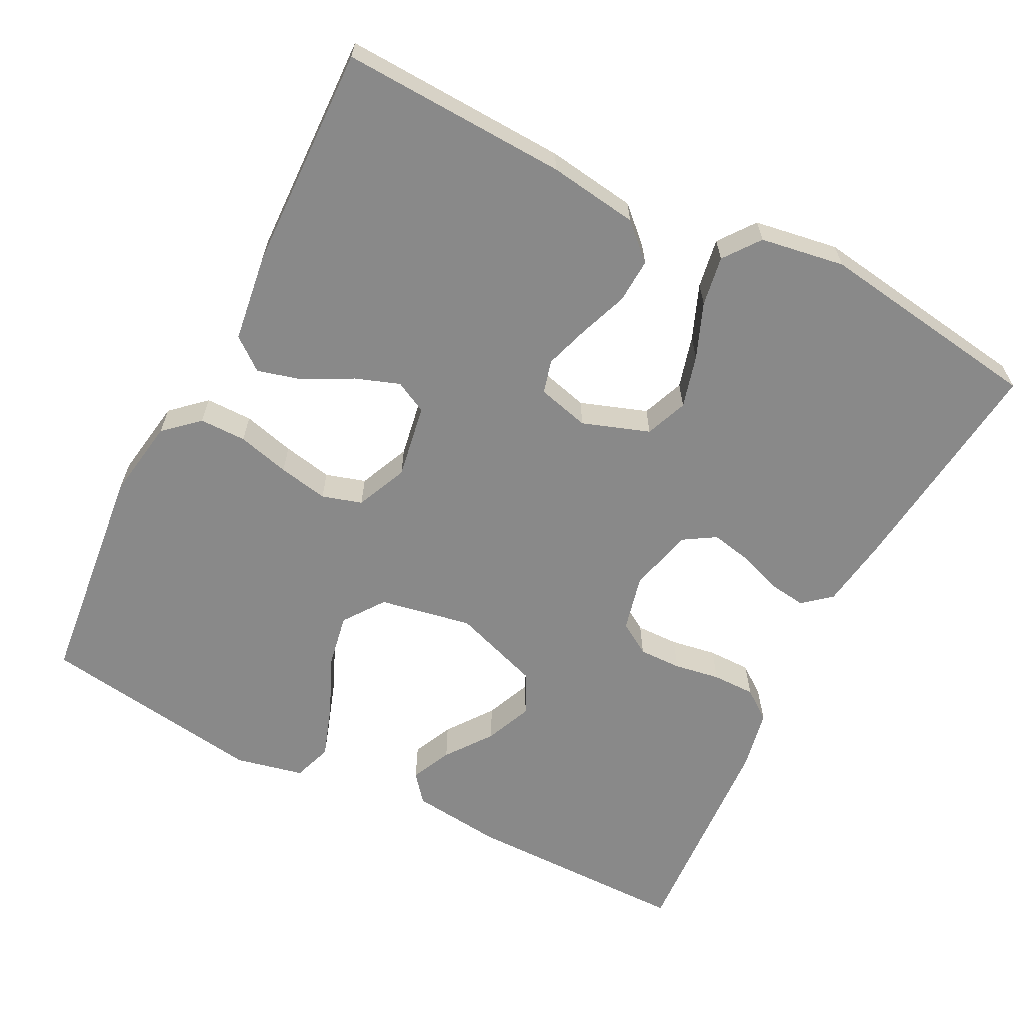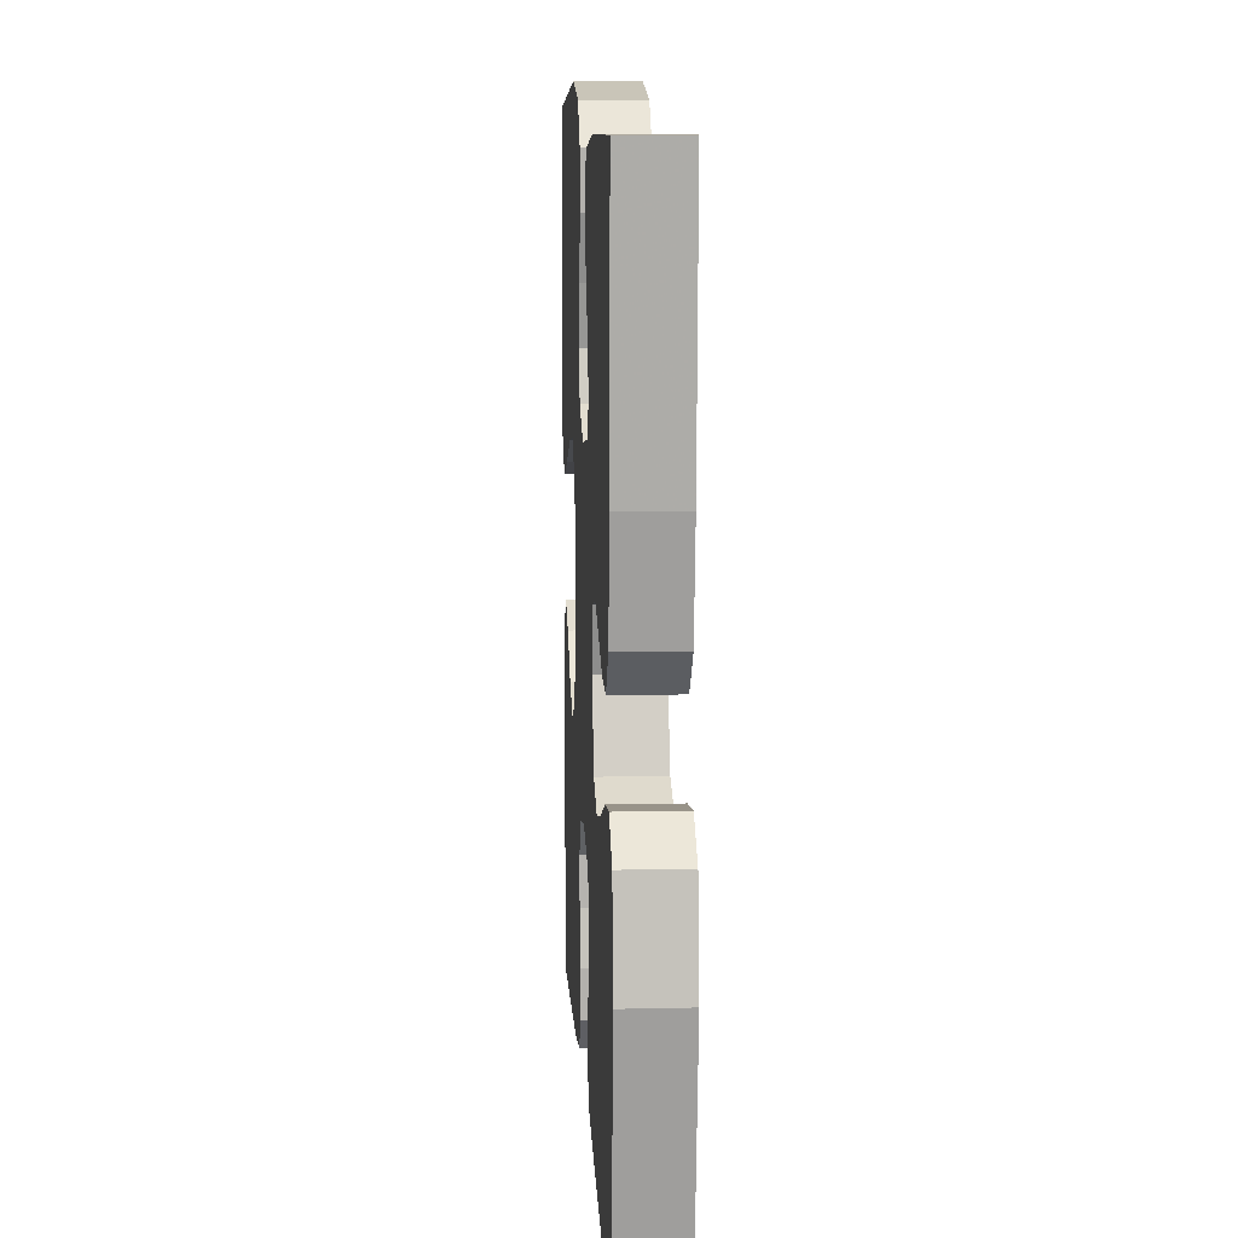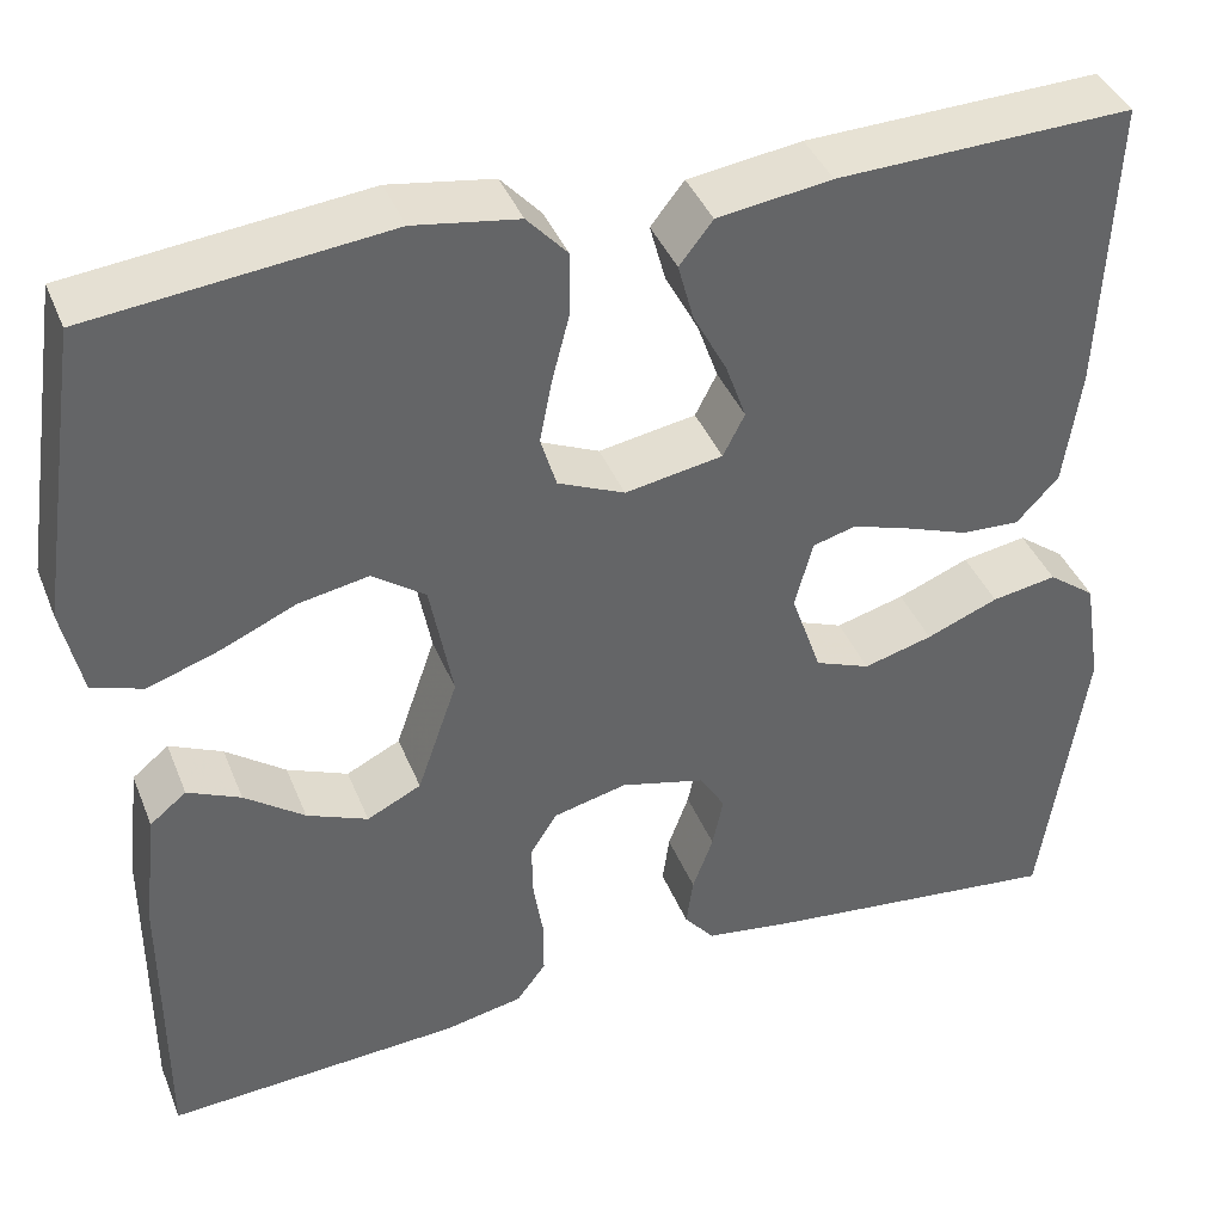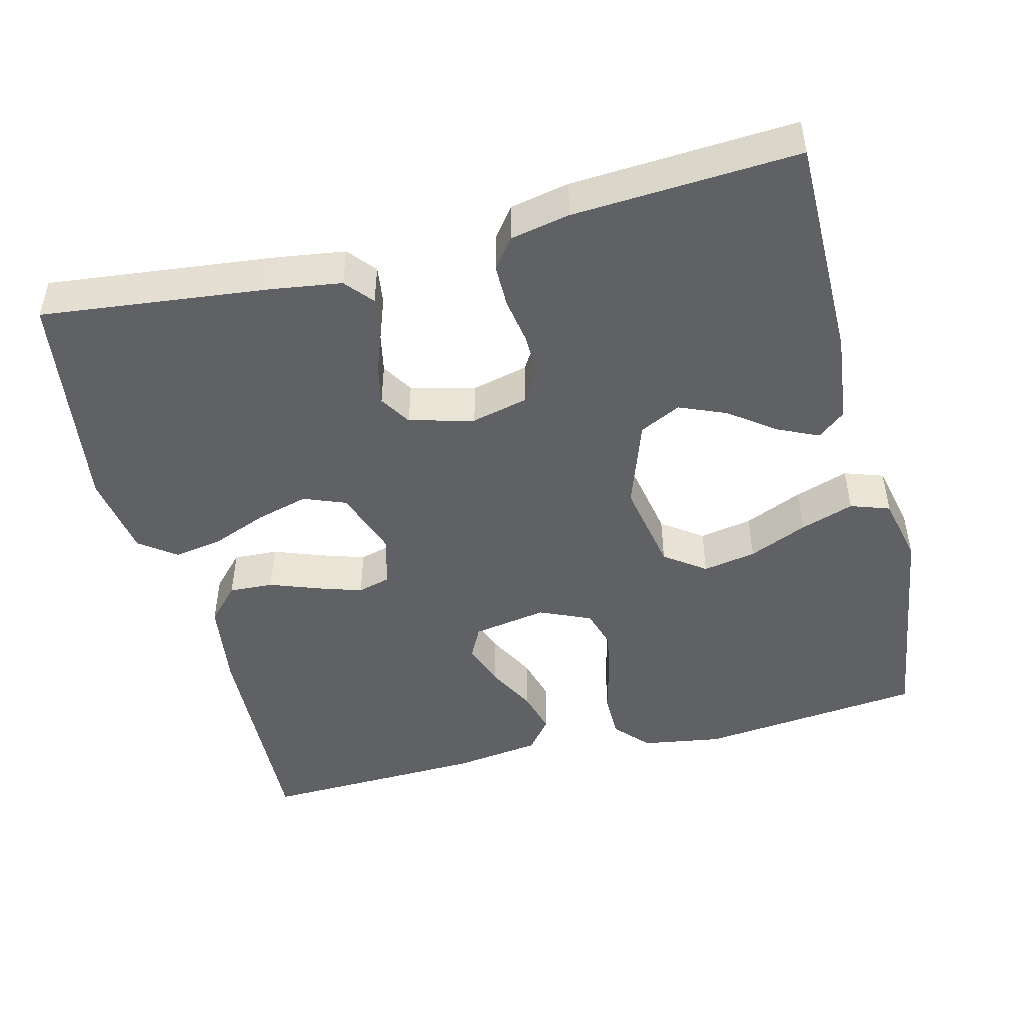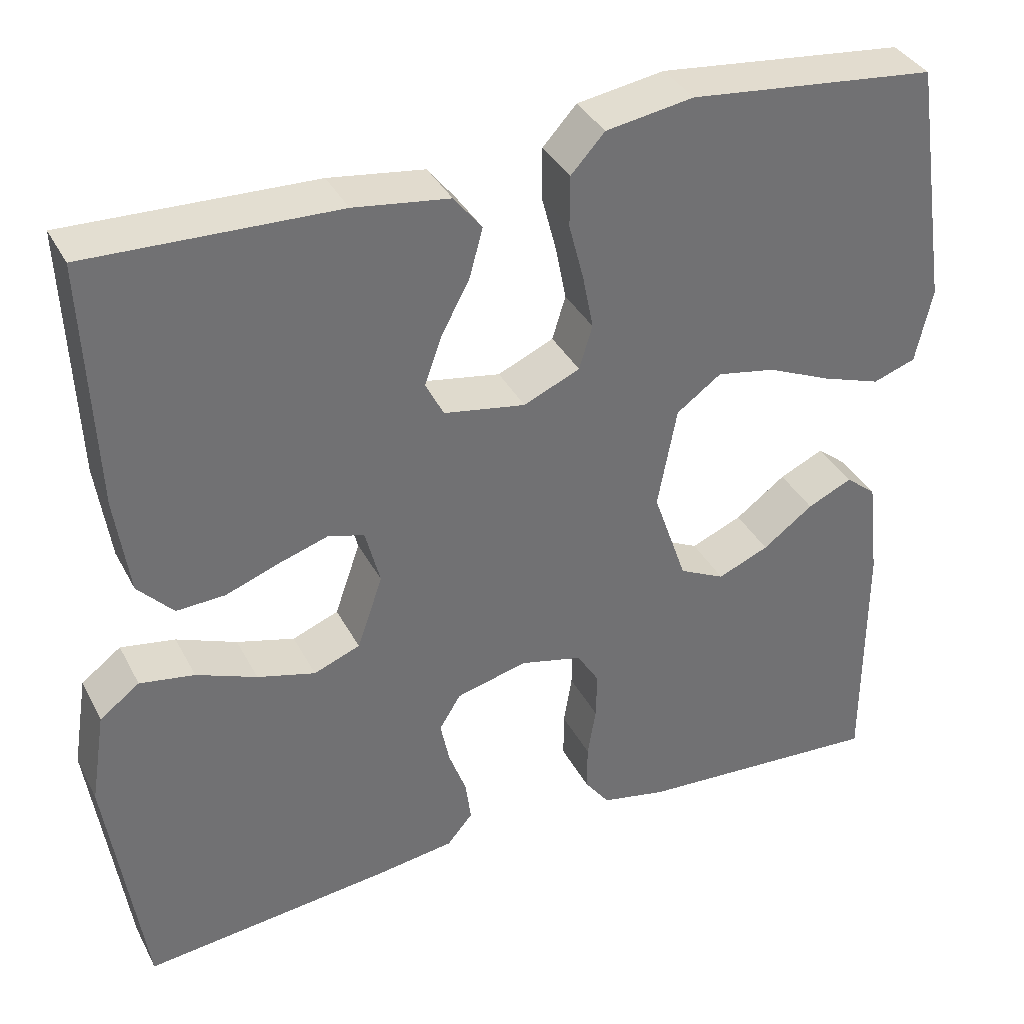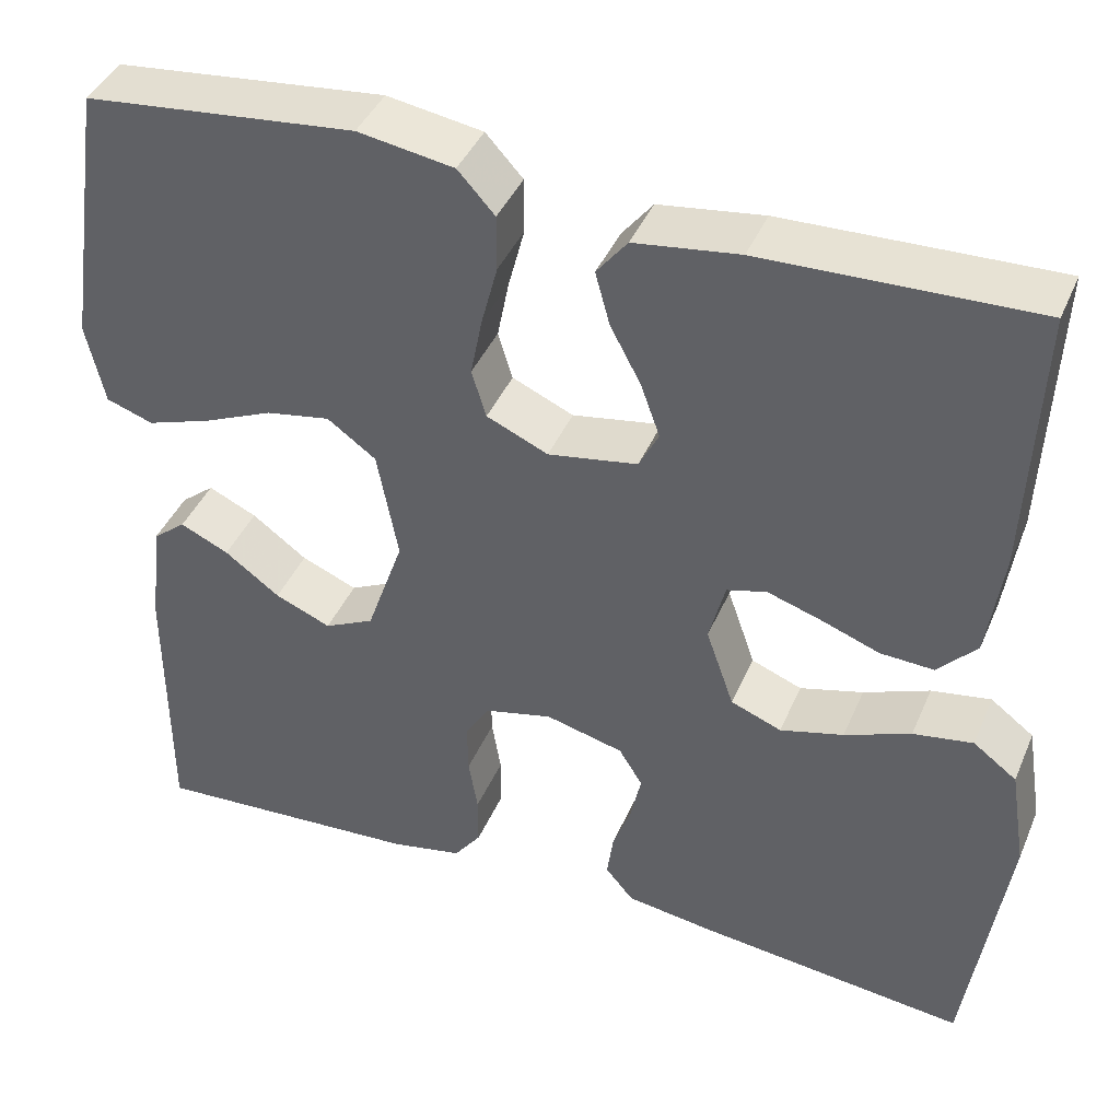
<metadata>
{"format":"obj","ext":"obj","renderer":"f3d","projection":"perspective","resolution":1024,"background":"white","views":[{"elev":-63.1,"azim":63.0,"up":"+Y"},{"elev":11.1,"azim":86.8,"up":"+Z"},{"elev":40.1,"azim":-20.7,"up":"+Z"},{"elev":-47.6,"azim":-165.8,"up":"+Y"},{"elev":36.4,"azim":155.2,"up":"+Z"},{"elev":41.4,"azim":21.9,"up":"+Z"}]}
</metadata>
<code>
v -0.5 0.07 0.5
v -0.2 0.07 0.532
v -0.094 0.07 0.515
v -0.053 0.07 0.47
v -0.053 0.07 0.408
v -0.071 0.07 0.339
v -0.084 0.07 0.273
v -0.068 0.07 0.22
v 0 0.07 0.19
v 0.099 0.07 0.207
v 0.121 0.07 0.25
v 0.1 0.07 0.309
v 0.066 0.07 0.373
v 0.05 0.07 0.432
v 0.084 0.07 0.475
v 0.2 0.07 0.491
v 0.5 0.07 0.5
v 0.487 0.07 0.2
v 0.47 0.07 0.081
v 0.427 0.07 0.035
v 0.368 0.07 0.038
v 0.303 0.07 0.062
v 0.244 0.07 0.081
v 0.2 0.07 0.069
v 0.182 0.07 0
v 0.213 0.07 -0.089
v 0.269 0.07 -0.111
v 0.339 0.07 -0.092
v 0.412 0.07 -0.063
v 0.478 0.07 -0.052
v 0.526 0.07 -0.088
v 0.544 0.07 -0.2
v 0.5 0.07 -0.5
v 0.2 0.07 -0.466
v 0.104 0.07 -0.452
v 0.073 0.07 -0.415
v 0.08 0.07 -0.364
v 0.101 0.07 -0.307
v 0.112 0.07 -0.254
v 0.086 0.07 -0.212
v 0 0.07 -0.19
v -0.075 0.07 -0.208
v -0.102 0.07 -0.251
v -0.101 0.07 -0.308
v -0.091 0.07 -0.369
v -0.091 0.07 -0.426
v -0.121 0.07 -0.466
v -0.2 0.07 -0.482
v -0.5 0.07 -0.5
v -0.5 0.07 -0.2
v -0.486 0.07 -0.079
v -0.449 0.07 -0.049
v -0.395 0.07 -0.074
v -0.334 0.07 -0.119
v -0.272 0.07 -0.145
v -0.217 0.07 -0.118
v -0.176 0.07 0
v -0.199 0.07 0.123
v -0.253 0.07 0.162
v -0.324 0.07 0.149
v -0.402 0.07 0.115
v -0.473 0.07 0.091
v -0.525 0.07 0.109
v -0.545 0.07 0.2
v -0.5 0 0.5
v -0.2 0 0.532
v -0.094 0 0.515
v -0.053 0 0.47
v -0.053 0 0.408
v -0.071 0 0.339
v -0.084 0 0.273
v -0.068 0 0.22
v 0 0 0.19
v 0.099 0 0.207
v 0.121 0 0.25
v 0.1 0 0.309
v 0.066 0 0.373
v 0.05 0 0.432
v 0.084 0 0.475
v 0.2 0 0.491
v 0.5 0 0.5
v 0.487 0 0.2
v 0.47 0 0.081
v 0.427 0 0.035
v 0.368 0 0.038
v 0.303 0 0.062
v 0.244 0 0.081
v 0.2 0 0.069
v 0.182 0 0
v 0.213 0 -0.089
v 0.269 0 -0.111
v 0.339 0 -0.092
v 0.412 0 -0.063
v 0.478 0 -0.052
v 0.526 0 -0.088
v 0.544 0 -0.2
v 0.5 0 -0.5
v 0.2 0 -0.466
v 0.104 0 -0.452
v 0.073 0 -0.415
v 0.08 0 -0.364
v 0.101 0 -0.307
v 0.112 0 -0.254
v 0.086 0 -0.212
v 0 0 -0.19
v -0.075 0 -0.208
v -0.102 0 -0.251
v -0.101 0 -0.308
v -0.091 0 -0.369
v -0.091 0 -0.426
v -0.121 0 -0.466
v -0.2 0 -0.482
v -0.5 0 -0.5
v -0.5 0 -0.2
v -0.486 0 -0.079
v -0.449 0 -0.049
v -0.395 0 -0.074
v -0.334 0 -0.119
v -0.272 0 -0.145
v -0.217 0 -0.118
v -0.176 0 0
v -0.199 0 0.123
v -0.253 0 0.162
v -0.324 0 0.149
v -0.402 0 0.115
v -0.473 0 0.091
v -0.525 0 0.109
v -0.545 0 0.2
f 4 5 6
f 3 4 6
f 2 3 6
f 1 2 6
f 64 1 6
f 63 64 6
f 62 63 6
f 61 62 6
f 60 61 6
f 59 60 6 7
f 58 59 7 8
f 57 58 8 9
f 56 57 9 10
f 52 53 54
f 51 52 54
f 50 51 54
f 49 50 54
f 48 49 54
f 47 48 54
f 46 47 54
f 45 46 54
f 44 45 54
f 43 44 54 55
f 42 43 55 56
f 36 37 38
f 35 36 38
f 34 35 38
f 33 34 38
f 32 33 38
f 31 32 38
f 30 31 38
f 29 30 38
f 28 29 38
f 27 28 38 39
f 26 27 39 40
f 20 21 22
f 19 20 22
f 18 19 22
f 17 18 22
f 16 17 22
f 15 16 22
f 14 15 22
f 13 14 22
f 12 13 22
f 11 12 22 23
f 10 11 23 24
f 10 24 25
f 56 10 25
f 42 56 25
f 41 42 25
f 25 26 40 41
f 70 69 68
f 70 68 67
f 70 67 66
f 70 66 65
f 70 65 128
f 70 128 127
f 70 127 126
f 70 126 125
f 70 125 124
f 71 70 124 123
f 72 71 123 122
f 73 72 122 121
f 74 73 121 120
f 118 117 116
f 118 116 115
f 118 115 114
f 118 114 113
f 118 113 112
f 118 112 111
f 118 111 110
f 118 110 109
f 118 109 108
f 119 118 108 107
f 120 119 107 106
f 102 101 100
f 102 100 99
f 102 99 98
f 102 98 97
f 102 97 96
f 102 96 95
f 102 95 94
f 102 94 93
f 102 93 92
f 103 102 92 91
f 104 103 91 90
f 86 85 84
f 86 84 83
f 86 83 82
f 86 82 81
f 86 81 80
f 86 80 79
f 86 79 78
f 86 78 77
f 86 77 76
f 87 86 76 75
f 88 87 75 74
f 89 88 74
f 89 74 120
f 89 120 106
f 89 106 105
f 105 104 90 89
f 1 65 66 2
f 2 66 67 3
f 3 67 68 4
f 4 68 69 5
f 5 69 70 6
f 6 70 71 7
f 7 71 72 8
f 8 72 73 9
f 9 73 74 10
f 10 74 75 11
f 11 75 76 12
f 12 76 77 13
f 13 77 78 14
f 14 78 79 15
f 15 79 80 16
f 16 80 81 17
f 17 81 82 18
f 18 82 83 19
f 19 83 84 20
f 20 84 85 21
f 21 85 86 22
f 22 86 87 23
f 23 87 88 24
f 24 88 89 25
f 25 89 90 26
f 26 90 91 27
f 27 91 92 28
f 28 92 93 29
f 29 93 94 30
f 30 94 95 31
f 31 95 96 32
f 32 96 97 33
f 33 97 98 34
f 34 98 99 35
f 35 99 100 36
f 36 100 101 37
f 37 101 102 38
f 38 102 103 39
f 39 103 104 40
f 40 104 105 41
f 41 105 106 42
f 42 106 107 43
f 43 107 108 44
f 44 108 109 45
f 45 109 110 46
f 46 110 111 47
f 47 111 112 48
f 48 112 113 49
f 49 113 114 50
f 50 114 115 51
f 51 115 116 52
f 52 116 117 53
f 53 117 118 54
f 54 118 119 55
f 55 119 120 56
f 56 120 121 57
f 57 121 122 58
f 58 122 123 59
f 59 123 124 60
f 60 124 125 61
f 61 125 126 62
f 62 126 127 63
f 63 127 128 64
f 64 128 65 1

</code>
